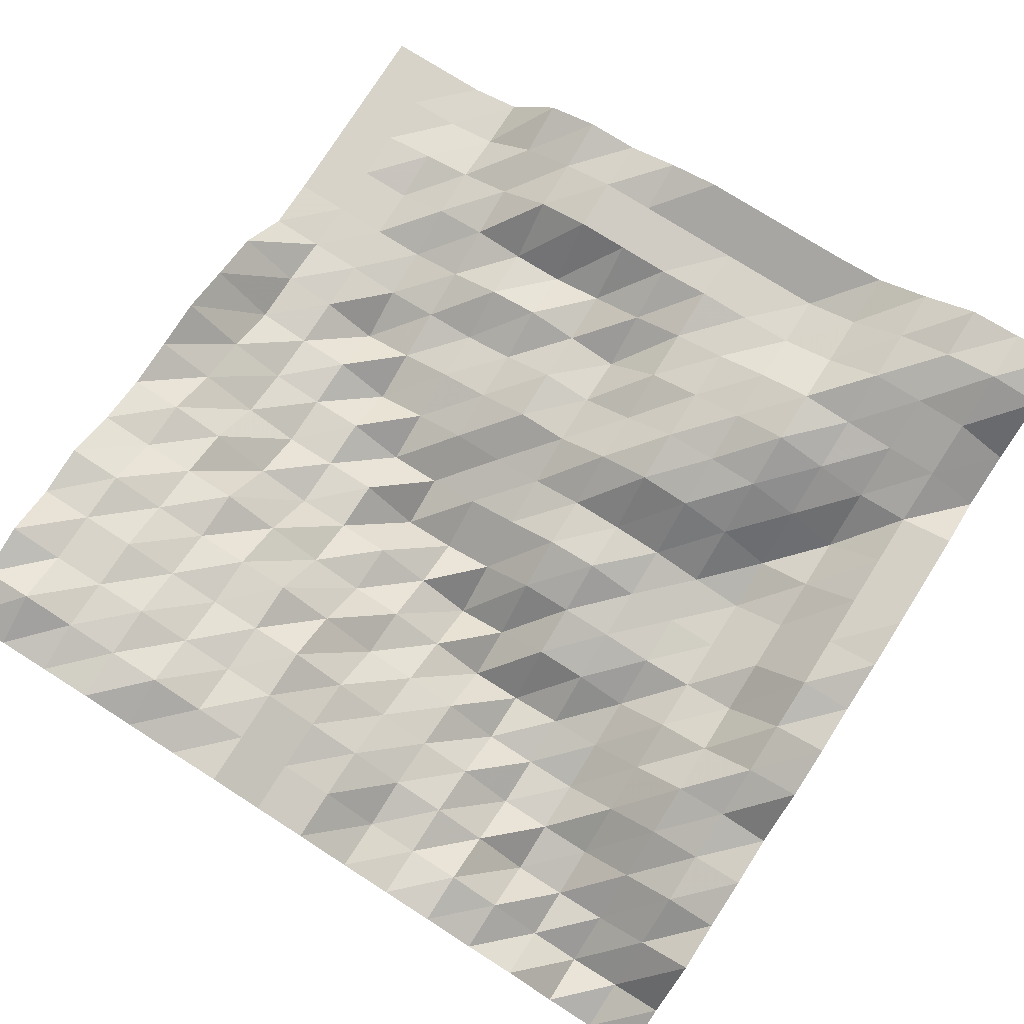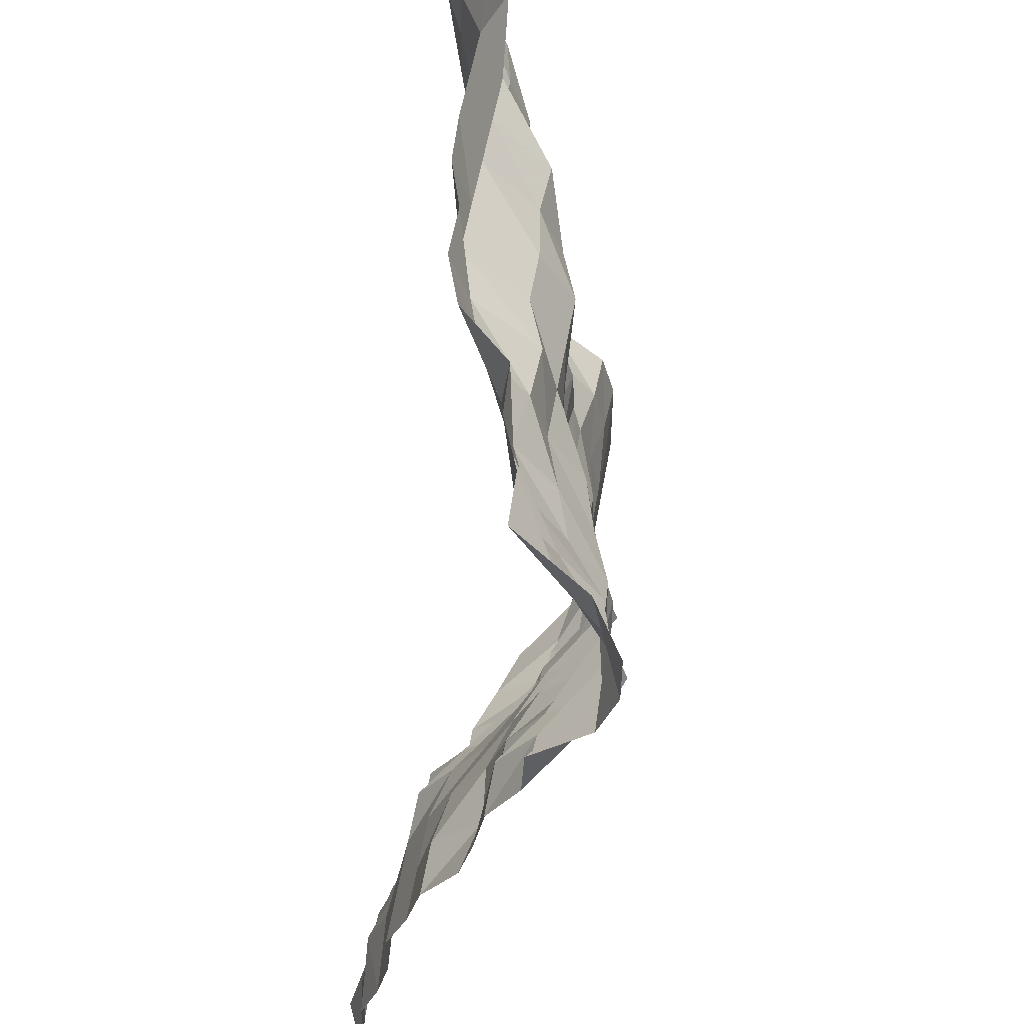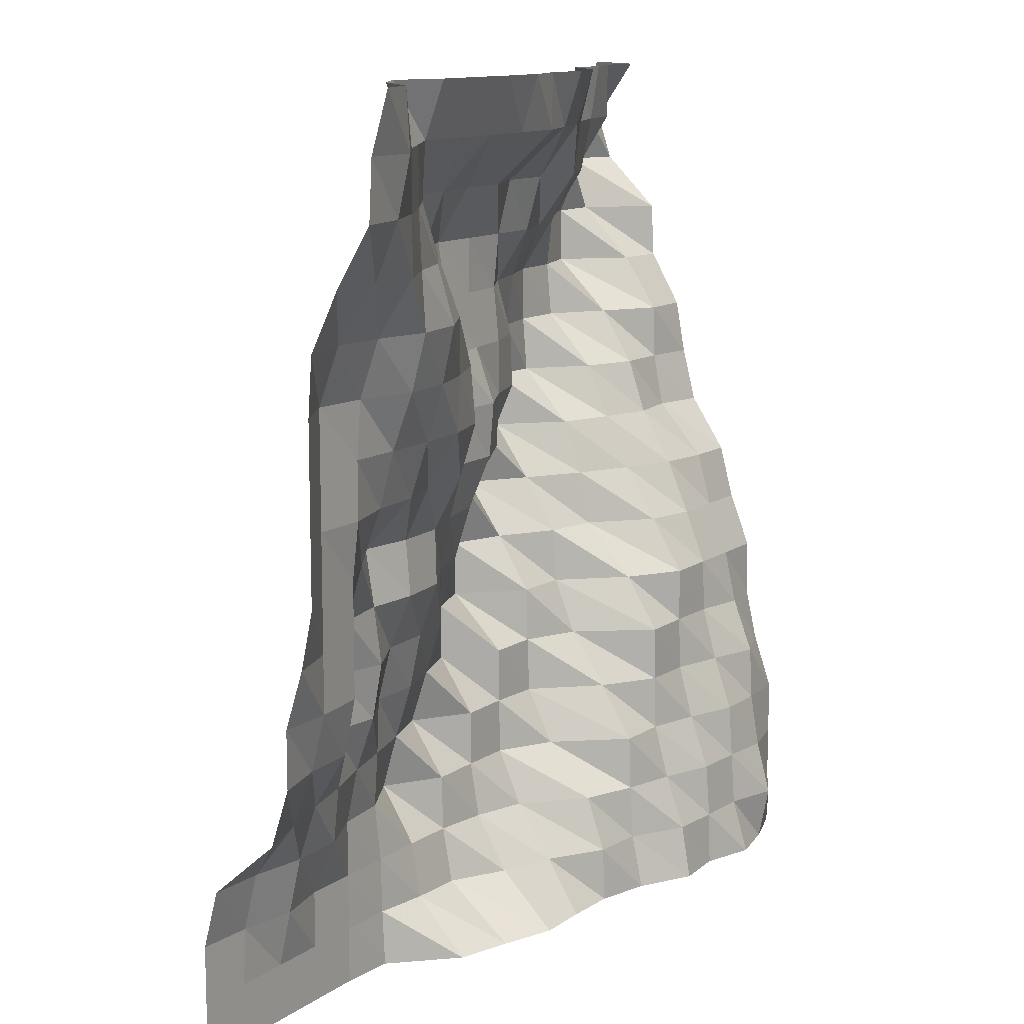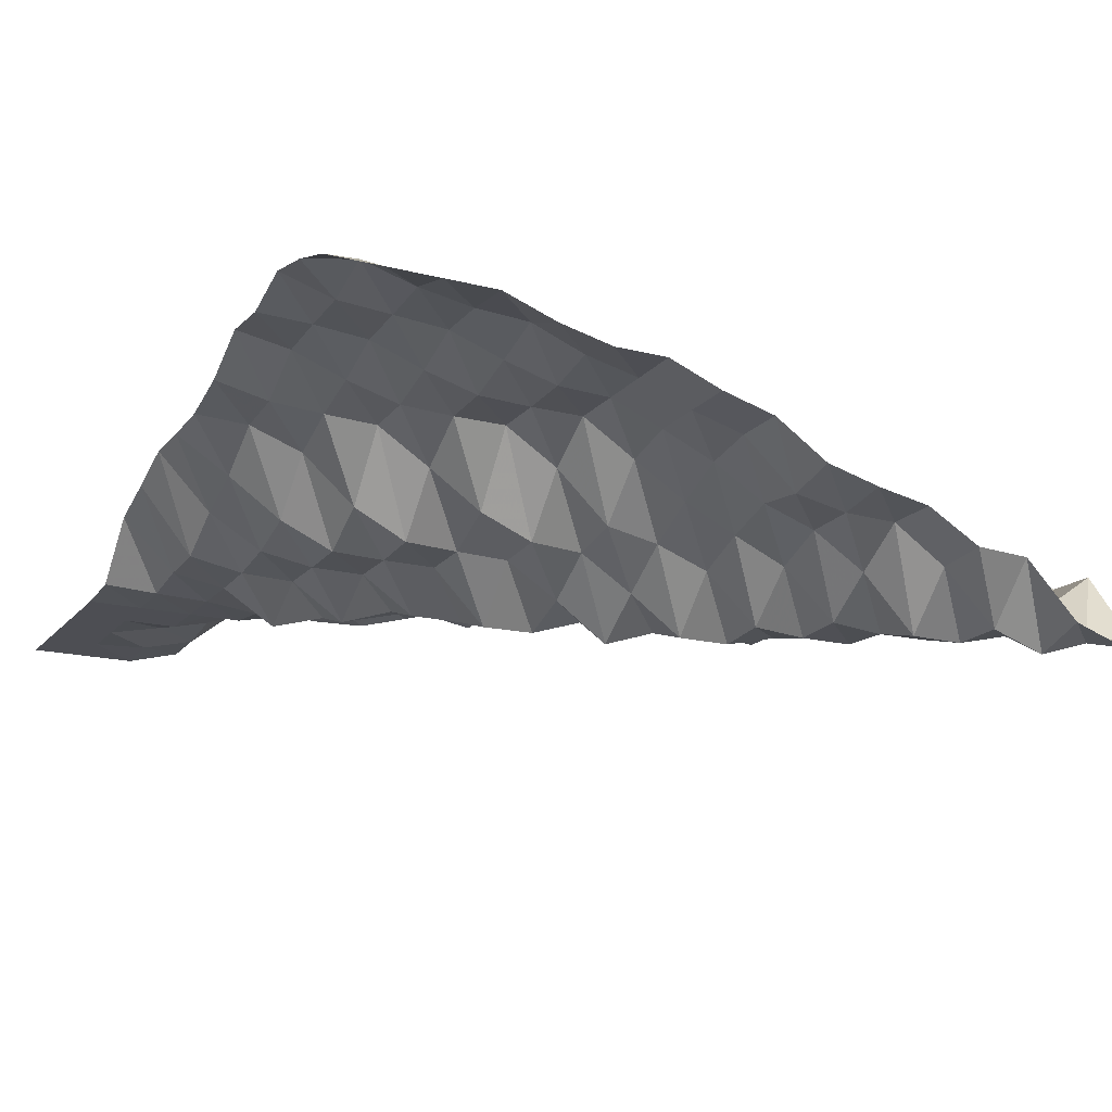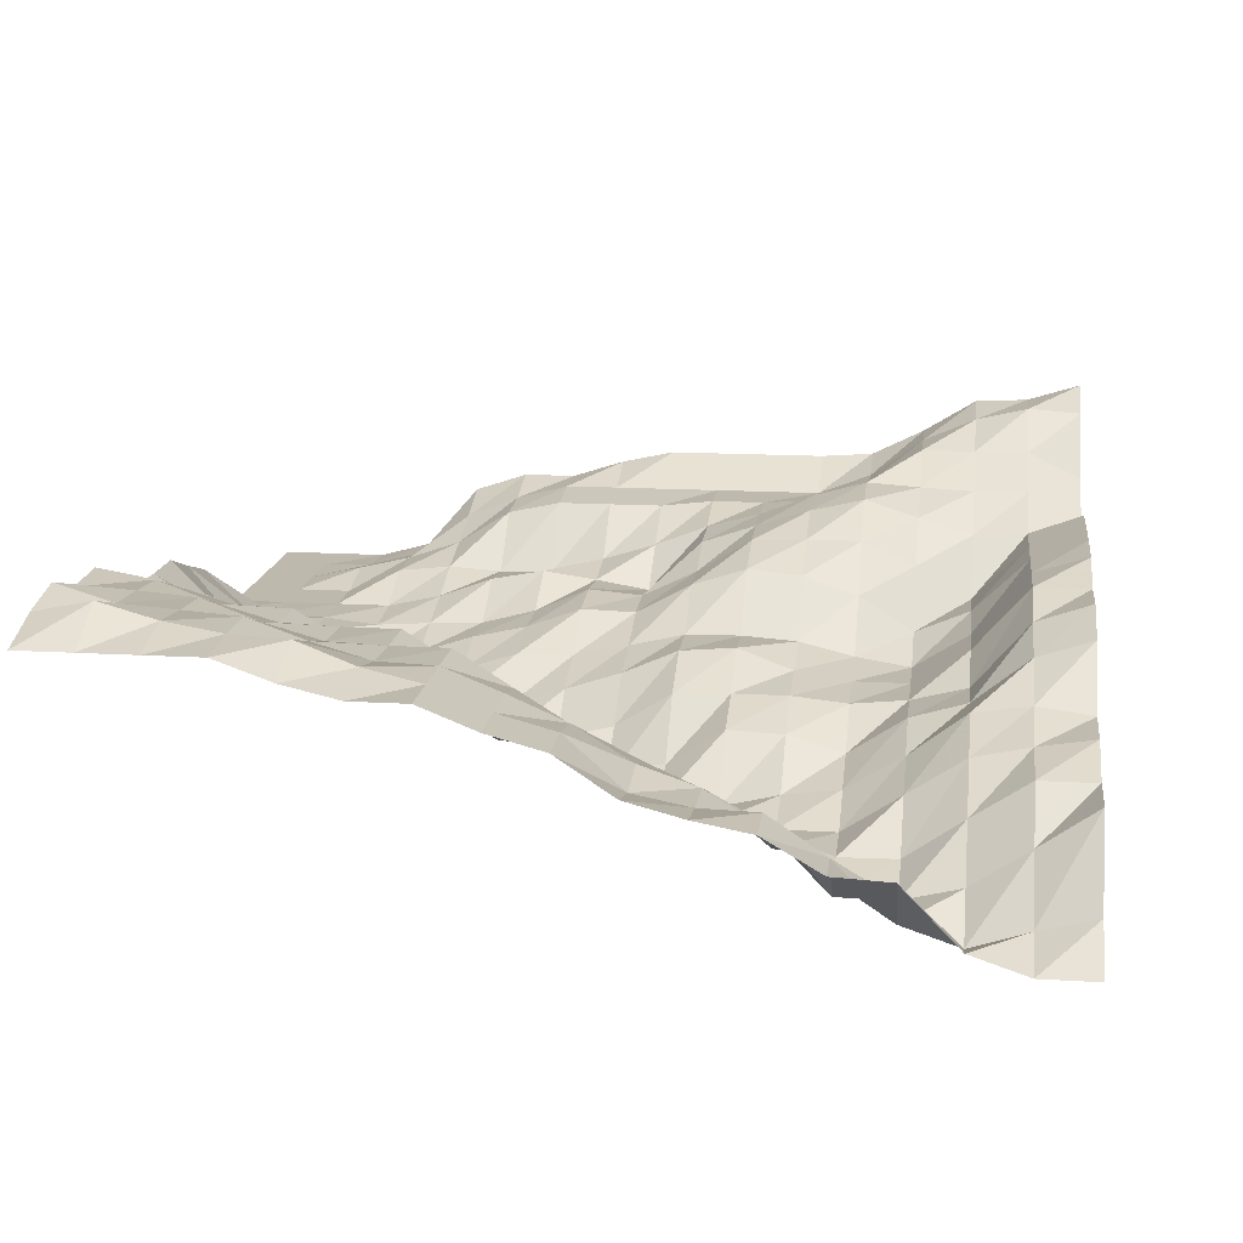
<metadata>
{"format":"obj","ext":"obj","renderer":"f3d","projection":"perspective","resolution":1024,"background":"white","views":[{"elev":76.8,"azim":-57.7,"up":"+Y"},{"elev":53.9,"azim":-80.3,"up":"+Z"},{"elev":11.8,"azim":122.2,"up":"+Z"},{"elev":-17.4,"azim":-116.8,"up":"+Y"},{"elev":15.1,"azim":-82.6,"up":"+Y"}]}
</metadata>
<code>
v 1828 64.18 843.8
v 1828 64.18 852.5
v 1828 64.18 861.3
v 1828 66.58 870.1
v 1828 76.81 878.9
v 1828 79.75 887.7
v 1828 79.75 896.5
v 1828 82.58 905.3
v 1828 84.48 914.1
v 1828 84.48 922.9
v 1828 84.48 931.6
v 1828 84.48 940.4
v 1828 85.13 949.2
v 1828 89.48 958
v 1828 94.84 966.8
v 1828 95.31 975.6
v 1828 97.97 984.4
v 1819 64.18 843.8
v 1819 64.18 852.5
v 1819 64.62 861.3
v 1819 66.85 870.1
v 1819 73.92 878.9
v 1819 77.44 887.7
v 1819 79.75 896.5
v 1819 79.75 905.3
v 1819 79.75 914.1
v 1819 79.75 922.9
v 1819 79.75 931.6
v 1819 79.75 940.4
v 1819 83.12 949.2
v 1819 89.48 958
v 1819 93.26 966.8
v 1819 95.31 975.6
v 1819 94.72 984.4
v 1811 64.18 843.8
v 1811 64.18 852.5
v 1811 66.17 861.3
v 1811 68.23 870.1
v 1811 71.27 878.9
v 1811 76.81 887.7
v 1811 78.7 896.5
v 1811 78.7 905.3
v 1811 78.7 914.1
v 1811 79.75 922.9
v 1811 79.75 931.6
v 1811 80.37 940.4
v 1811 83.56 949.2
v 1811 89.48 958
v 1811 89.48 966.8
v 1811 89.48 975.6
v 1811 85.3 984.4
v 1802 64.18 843.8
v 1802 64.18 852.5
v 1802 64.18 861.3
v 1802 68.1 870.1
v 1802 69.06 878.9
v 1802 68.48 887.7
v 1802 68.76 896.5
v 1802 71.22 905.3
v 1802 73.92 914.1
v 1802 77.35 922.9
v 1802 79.75 931.6
v 1802 83.15 940.4
v 1802 85.59 949.2
v 1802 85 958
v 1802 84.56 966.8
v 1802 84.56 975.6
v 1802 80.32 984.4
v 1793 64.18 843.8
v 1793 64.18 852.5
v 1793 64.18 861.3
v 1793 64.18 870.1
v 1793 66.15 878.9
v 1793 69.36 887.7
v 1793 71.03 896.5
v 1793 69.77 905.3
v 1793 68.35 914.1
v 1793 76.76 922.9
v 1793 79.75 931.6
v 1793 82.55 940.4
v 1793 84.57 949.2
v 1793 81.8 958
v 1793 79.19 966.8
v 1793 79.75 975.6
v 1793 83.03 984.4
v 1784 64.83 843.8
v 1784 64.43 852.5
v 1784 64.18 861.3
v 1784 63.2 870.1
v 1784 63.81 878.9
v 1784 64.18 887.7
v 1784 66.53 896.5
v 1784 70.41 905.3
v 1784 69.66 914.1
v 1784 73.92 922.9
v 1784 79.34 931.6
v 1784 79.75 940.4
v 1784 79.75 949.2
v 1784 75.99 958
v 1784 70.74 966.8
v 1784 79.75 975.6
v 1784 83.03 984.4
v 1775 73.92 843.8
v 1775 65.67 852.5
v 1775 64.18 861.3
v 1775 58.72 870.1
v 1775 61.32 878.9
v 1775 64.18 887.7
v 1775 66.15 896.5
v 1775 69.39 905.3
v 1775 69.15 914.1
v 1775 73.92 922.9
v 1775 76.76 931.6
v 1775 75.95 940.4
v 1775 73.01 949.2
v 1775 67.44 958
v 1775 71.13 966.8
v 1775 79.75 975.6
v 1775 83.03 984.4
v 1767 76.69 843.8
v 1767 66.05 852.5
v 1767 64.43 861.3
v 1767 64.18 870.1
v 1767 58.36 878.9
v 1767 61.32 887.7
v 1767 64.18 896.5
v 1767 64.18 905.3
v 1767 66.14 914.1
v 1767 68.18 922.9
v 1767 68.33 931.6
v 1767 67.71 940.4
v 1767 65.58 949.2
v 1767 64.18 958
v 1767 69.74 966.8
v 1767 79.75 975.6
v 1767 82.5 984.4
v 1758 79.75 843.8
v 1758 70.86 852.5
v 1758 65.68 861.3
v 1758 64.18 870.1
v 1758 64.18 878.9
v 1758 58.36 887.7
v 1758 58.36 896.5
v 1758 61.29 905.3
v 1758 64.18 914.1
v 1758 68.04 922.9
v 1758 68.82 931.6
v 1758 65.56 940.4
v 1758 64.18 949.2
v 1758 64.18 958
v 1758 69.74 966.8
v 1758 79.75 975.6
v 1758 79.75 984.4
v 1749 79.75 843.8
v 1749 74.25 852.5
v 1749 68.27 861.3
v 1749 64.41 870.1
v 1749 64.18 878.9
v 1749 64.18 887.7
v 1749 55.36 896.5
v 1749 55.48 905.3
v 1749 58.36 914.1
v 1749 63.82 922.9
v 1749 64.18 931.6
v 1749 64.18 940.4
v 1749 63.31 949.2
v 1749 64.18 958
v 1749 66.41 966.8
v 1749 76.72 975.6
v 1749 79.75 984.4
v 1740 80.06 843.8
v 1740 79.75 852.5
v 1740 76.67 861.3
v 1740 69.16 870.1
v 1740 64.76 878.9
v 1740 64.41 887.7
v 1740 64.18 896.5
v 1740 58.69 905.3
v 1740 52.51 914.1
v 1740 55.46 922.9
v 1740 61.28 931.6
v 1740 60.93 940.4
v 1740 58.36 949.2
v 1740 64.18 958
v 1740 66.74 966.8
v 1740 73.8 975.6
v 1740 76.72 984.4
v 1731 82.45 843.8
v 1731 80.59 852.5
v 1731 80.06 861.3
v 1731 79.75 870.1
v 1731 74.23 878.9
v 1731 68.36 887.7
v 1731 64.74 896.5
v 1731 64.18 905.3
v 1731 58.69 914.1
v 1731 52.51 922.9
v 1731 52.51 931.6
v 1731 54.62 940.4
v 1731 55.89 949.2
v 1731 61.22 958
v 1731 67.98 966.8
v 1731 69.28 975.6
v 1731 68.07 984.4
v 1723 87.22 843.8
v 1723 85.69 852.5
v 1723 82.49 861.3
v 1723 80.06 870.1
v 1723 79.75 878.9
v 1723 79.75 887.7
v 1723 74.23 896.5
v 1723 66.09 905.3
v 1723 64.41 914.1
v 1723 61.22 922.9
v 1723 53.19 931.6
v 1723 52.51 940.4
v 1723 52.51 949.2
v 1723 58.36 958
v 1723 64.18 966.8
v 1723 66.09 975.6
v 1723 67.53 984.4
v 1714 86.63 843.8
v 1714 86.39 852.5
v 1714 85.68 861.3
v 1714 82.49 870.1
v 1714 80.06 878.9
v 1714 79.75 887.7
v 1714 79.75 896.5
v 1714 74.23 905.3
v 1714 68.77 914.1
v 1714 64.61 922.9
v 1714 60.76 931.6
v 1714 52.86 940.4
v 1714 52.06 949.2
v 1714 52.18 958
v 1714 58.36 966.8
v 1714 64.18 975.6
v 1714 64.18 984.4
v 1705 89.48 843.8
v 1705 86.83 852.5
v 1705 86.22 861.3
v 1705 85.59 870.1
v 1705 82.5 878.9
v 1705 80.05 887.7
v 1705 79.75 896.5
v 1705 76.26 905.3
v 1705 72.45 914.1
v 1705 67.17 922.9
v 1705 64.18 931.6
v 1705 58.67 940.4
v 1705 49.61 949.2
v 1705 49.58 958
v 1705 51.74 966.8
v 1705 57.67 975.6
v 1705 63.85 984.4
v 1696 87.69 843.8
v 1696 89.48 852.5
v 1696 87.07 861.3
v 1696 85.59 870.1
v 1696 85.13 878.9
v 1696 81.76 887.7
v 1696 79.75 896.5
v 1696 76.26 905.3
v 1696 73.92 914.1
v 1696 66.08 922.9
v 1696 64.4 931.6
v 1696 64.18 940.4
v 1696 58.36 949.2
v 1696 49.61 958
v 1696 46.68 966.8
v 1696 49.55 975.6
v 1696 51.77 984.4
v 1688 84.86 843.8
v 1688 84.86 852.5
v 1688 84.86 861.3
v 1688 84.86 870.1
v 1688 81.76 878.9
v 1688 79.75 887.7
v 1688 79.75 896.5
v 1688 76.26 905.3
v 1688 73.92 914.1
v 1688 68.07 922.9
v 1688 65.8 931.6
v 1688 64.18 940.4
v 1688 59.08 949.2
v 1688 58.67 958
v 1688 49.61 966.8
v 1688 46.68 975.6
v 1688 46.68 984.4
f 1 18 2
f 18 19 2
f 2 19 3
f 19 20 3
f 3 20 4
f 20 21 4
f 4 21 5
f 21 22 5
f 5 22 6
f 22 23 6
f 6 23 7
f 23 24 7
f 7 24 8
f 24 25 8
f 8 25 9
f 25 26 9
f 9 26 10
f 26 27 10
f 10 27 11
f 27 28 11
f 11 28 12
f 28 29 12
f 12 29 13
f 29 30 13
f 13 30 14
f 30 31 14
f 14 31 15
f 31 32 15
f 15 32 16
f 32 33 16
f 16 33 17
f 33 34 17
f 18 35 19
f 35 36 19
f 19 36 20
f 36 37 20
f 20 37 21
f 37 38 21
f 21 38 22
f 38 39 22
f 22 39 23
f 39 40 23
f 23 40 24
f 40 41 24
f 24 41 25
f 41 42 25
f 25 42 26
f 42 43 26
f 26 43 27
f 43 44 27
f 27 44 28
f 44 45 28
f 28 45 29
f 45 46 29
f 29 46 30
f 46 47 30
f 30 47 31
f 47 48 31
f 31 48 32
f 48 49 32
f 32 49 33
f 49 50 33
f 33 50 34
f 50 51 34
f 35 52 36
f 52 53 36
f 36 53 37
f 53 54 37
f 37 54 38
f 54 55 38
f 38 55 39
f 55 56 39
f 39 56 40
f 56 57 40
f 40 57 41
f 57 58 41
f 41 58 42
f 58 59 42
f 42 59 43
f 59 60 43
f 43 60 44
f 60 61 44
f 44 61 45
f 61 62 45
f 45 62 46
f 62 63 46
f 46 63 47
f 63 64 47
f 47 64 48
f 64 65 48
f 48 65 49
f 65 66 49
f 49 66 50
f 66 67 50
f 50 67 51
f 67 68 51
f 52 69 53
f 69 70 53
f 53 70 54
f 70 71 54
f 54 71 55
f 71 72 55
f 55 72 56
f 72 73 56
f 56 73 57
f 73 74 57
f 57 74 58
f 74 75 58
f 58 75 59
f 75 76 59
f 59 76 60
f 76 77 60
f 60 77 61
f 77 78 61
f 61 78 62
f 78 79 62
f 62 79 63
f 79 80 63
f 63 80 64
f 80 81 64
f 64 81 65
f 81 82 65
f 65 82 66
f 82 83 66
f 66 83 67
f 83 84 67
f 67 84 68
f 84 85 68
f 69 86 70
f 86 87 70
f 70 87 71
f 87 88 71
f 71 88 72
f 88 89 72
f 72 89 73
f 89 90 73
f 73 90 74
f 90 91 74
f 74 91 75
f 91 92 75
f 75 92 76
f 92 93 76
f 76 93 77
f 93 94 77
f 77 94 78
f 94 95 78
f 78 95 79
f 95 96 79
f 79 96 80
f 96 97 80
f 80 97 81
f 97 98 81
f 81 98 82
f 98 99 82
f 82 99 83
f 99 100 83
f 83 100 84
f 100 101 84
f 84 101 85
f 101 102 85
f 86 103 87
f 103 104 87
f 87 104 88
f 104 105 88
f 88 105 89
f 105 106 89
f 89 106 90
f 106 107 90
f 90 107 91
f 107 108 91
f 91 108 92
f 108 109 92
f 92 109 93
f 109 110 93
f 93 110 94
f 110 111 94
f 94 111 95
f 111 112 95
f 95 112 96
f 112 113 96
f 96 113 97
f 113 114 97
f 97 114 98
f 114 115 98
f 98 115 99
f 115 116 99
f 99 116 100
f 116 117 100
f 100 117 101
f 117 118 101
f 101 118 102
f 118 119 102
f 103 120 104
f 120 121 104
f 104 121 105
f 121 122 105
f 105 122 106
f 122 123 106
f 106 123 107
f 123 124 107
f 107 124 108
f 124 125 108
f 108 125 109
f 125 126 109
f 109 126 110
f 126 127 110
f 110 127 111
f 127 128 111
f 111 128 112
f 128 129 112
f 112 129 113
f 129 130 113
f 113 130 114
f 130 131 114
f 114 131 115
f 131 132 115
f 115 132 116
f 132 133 116
f 116 133 117
f 133 134 117
f 117 134 118
f 134 135 118
f 118 135 119
f 135 136 119
f 120 137 121
f 137 138 121
f 121 138 122
f 138 139 122
f 122 139 123
f 139 140 123
f 123 140 124
f 140 141 124
f 124 141 125
f 141 142 125
f 125 142 126
f 142 143 126
f 126 143 127
f 143 144 127
f 127 144 128
f 144 145 128
f 128 145 129
f 145 146 129
f 129 146 130
f 146 147 130
f 130 147 131
f 147 148 131
f 131 148 132
f 148 149 132
f 132 149 133
f 149 150 133
f 133 150 134
f 150 151 134
f 134 151 135
f 151 152 135
f 135 152 136
f 152 153 136
f 137 154 138
f 154 155 138
f 138 155 139
f 155 156 139
f 139 156 140
f 156 157 140
f 140 157 141
f 157 158 141
f 141 158 142
f 158 159 142
f 142 159 143
f 159 160 143
f 143 160 144
f 160 161 144
f 144 161 145
f 161 162 145
f 145 162 146
f 162 163 146
f 146 163 147
f 163 164 147
f 147 164 148
f 164 165 148
f 148 165 149
f 165 166 149
f 149 166 150
f 166 167 150
f 150 167 151
f 167 168 151
f 151 168 152
f 168 169 152
f 152 169 153
f 169 170 153
f 154 171 155
f 171 172 155
f 155 172 156
f 172 173 156
f 156 173 157
f 173 174 157
f 157 174 158
f 174 175 158
f 158 175 159
f 175 176 159
f 159 176 160
f 176 177 160
f 160 177 161
f 177 178 161
f 161 178 162
f 178 179 162
f 162 179 163
f 179 180 163
f 163 180 164
f 180 181 164
f 164 181 165
f 181 182 165
f 165 182 166
f 182 183 166
f 166 183 167
f 183 184 167
f 167 184 168
f 184 185 168
f 168 185 169
f 185 186 169
f 169 186 170
f 186 187 170
f 171 188 172
f 188 189 172
f 172 189 173
f 189 190 173
f 173 190 174
f 190 191 174
f 174 191 175
f 191 192 175
f 175 192 176
f 192 193 176
f 176 193 177
f 193 194 177
f 177 194 178
f 194 195 178
f 178 195 179
f 195 196 179
f 179 196 180
f 196 197 180
f 180 197 181
f 197 198 181
f 181 198 182
f 198 199 182
f 182 199 183
f 199 200 183
f 183 200 184
f 200 201 184
f 184 201 185
f 201 202 185
f 185 202 186
f 202 203 186
f 186 203 187
f 203 204 187
f 188 205 189
f 205 206 189
f 189 206 190
f 206 207 190
f 190 207 191
f 207 208 191
f 191 208 192
f 208 209 192
f 192 209 193
f 209 210 193
f 193 210 194
f 210 211 194
f 194 211 195
f 211 212 195
f 195 212 196
f 212 213 196
f 196 213 197
f 213 214 197
f 197 214 198
f 214 215 198
f 198 215 199
f 215 216 199
f 199 216 200
f 216 217 200
f 200 217 201
f 217 218 201
f 201 218 202
f 218 219 202
f 202 219 203
f 219 220 203
f 203 220 204
f 220 221 204
f 205 222 206
f 222 223 206
f 206 223 207
f 223 224 207
f 207 224 208
f 224 225 208
f 208 225 209
f 225 226 209
f 209 226 210
f 226 227 210
f 210 227 211
f 227 228 211
f 211 228 212
f 228 229 212
f 212 229 213
f 229 230 213
f 213 230 214
f 230 231 214
f 214 231 215
f 231 232 215
f 215 232 216
f 232 233 216
f 216 233 217
f 233 234 217
f 217 234 218
f 234 235 218
f 218 235 219
f 235 236 219
f 219 236 220
f 236 237 220
f 220 237 221
f 237 238 221
f 222 239 223
f 239 240 223
f 223 240 224
f 240 241 224
f 224 241 225
f 241 242 225
f 225 242 226
f 242 243 226
f 226 243 227
f 243 244 227
f 227 244 228
f 244 245 228
f 228 245 229
f 245 246 229
f 229 246 230
f 246 247 230
f 230 247 231
f 247 248 231
f 231 248 232
f 248 249 232
f 232 249 233
f 249 250 233
f 233 250 234
f 250 251 234
f 234 251 235
f 251 252 235
f 235 252 236
f 252 253 236
f 236 253 237
f 253 254 237
f 237 254 238
f 254 255 238
f 239 256 240
f 256 257 240
f 240 257 241
f 257 258 241
f 241 258 242
f 258 259 242
f 242 259 243
f 259 260 243
f 243 260 244
f 260 261 244
f 244 261 245
f 261 262 245
f 245 262 246
f 262 263 246
f 246 263 247
f 263 264 247
f 247 264 248
f 264 265 248
f 248 265 249
f 265 266 249
f 249 266 250
f 266 267 250
f 250 267 251
f 267 268 251
f 251 268 252
f 268 269 252
f 252 269 253
f 269 270 253
f 253 270 254
f 270 271 254
f 254 271 255
f 271 272 255
f 256 273 257
f 273 274 257
f 257 274 258
f 274 275 258
f 258 275 259
f 275 276 259
f 259 276 260
f 276 277 260
f 260 277 261
f 277 278 261
f 261 278 262
f 278 279 262
f 262 279 263
f 279 280 263
f 263 280 264
f 280 281 264
f 264 281 265
f 281 282 265
f 265 282 266
f 282 283 266
f 266 283 267
f 283 284 267
f 267 284 268
f 284 285 268
f 268 285 269
f 285 286 269
f 269 286 270
f 286 287 270
f 270 287 271
f 287 288 271
f 271 288 272
f 288 289 272

</code>
